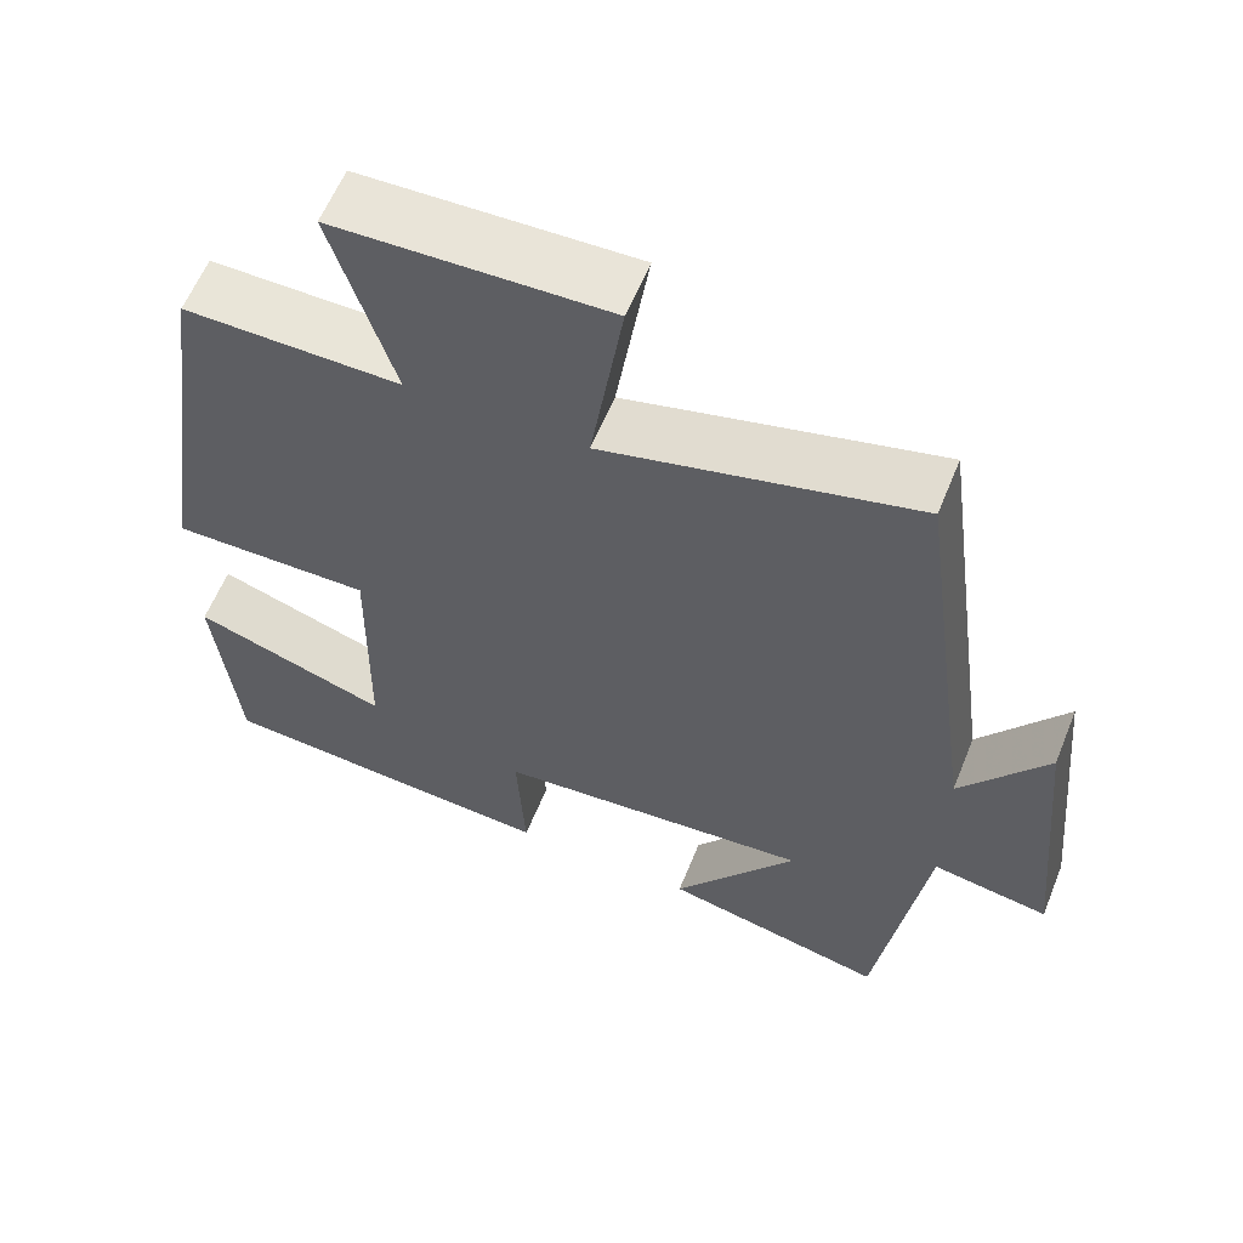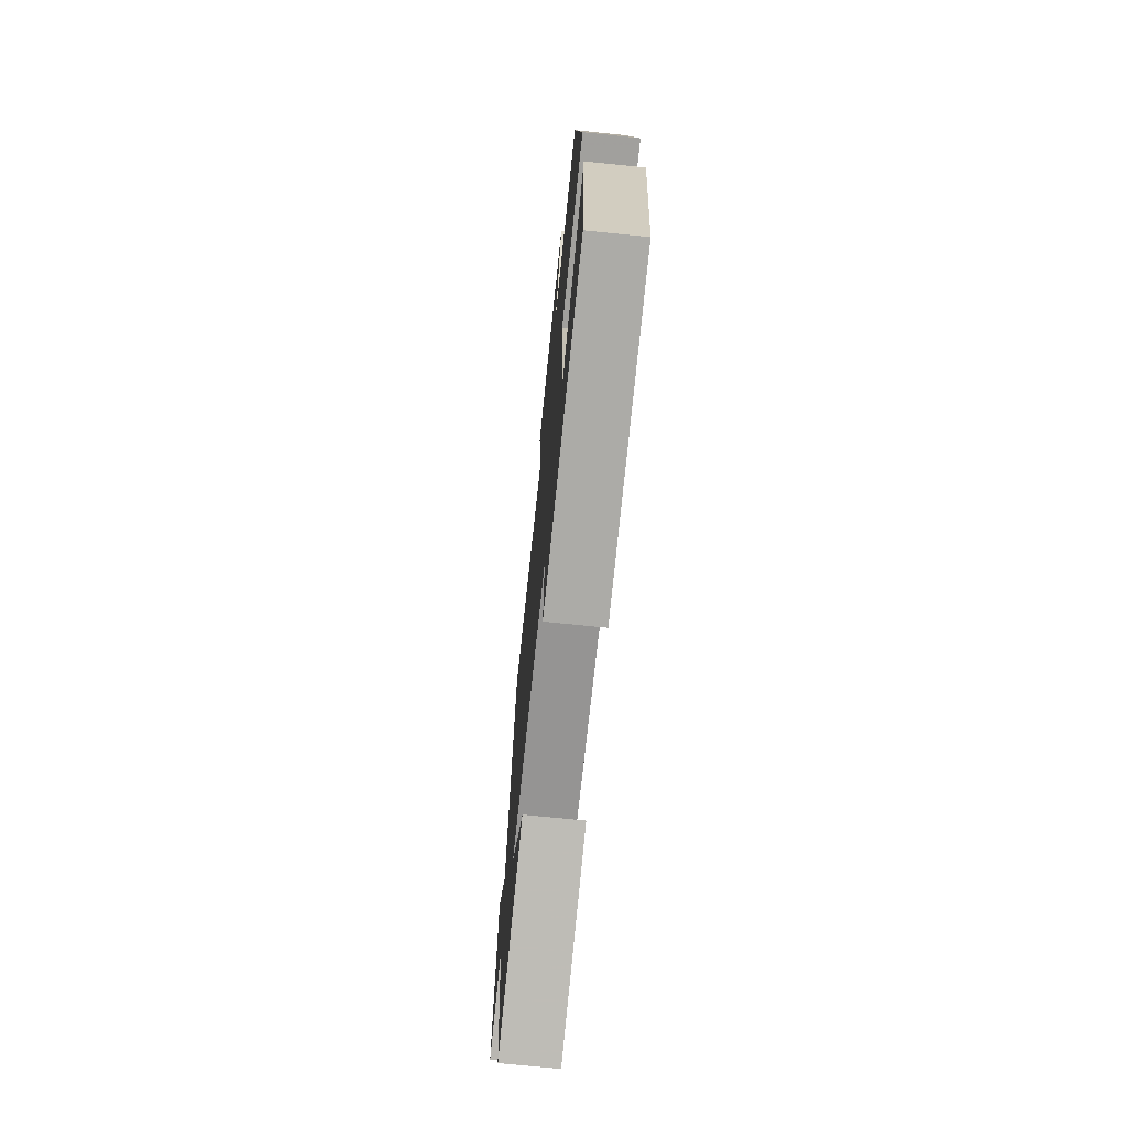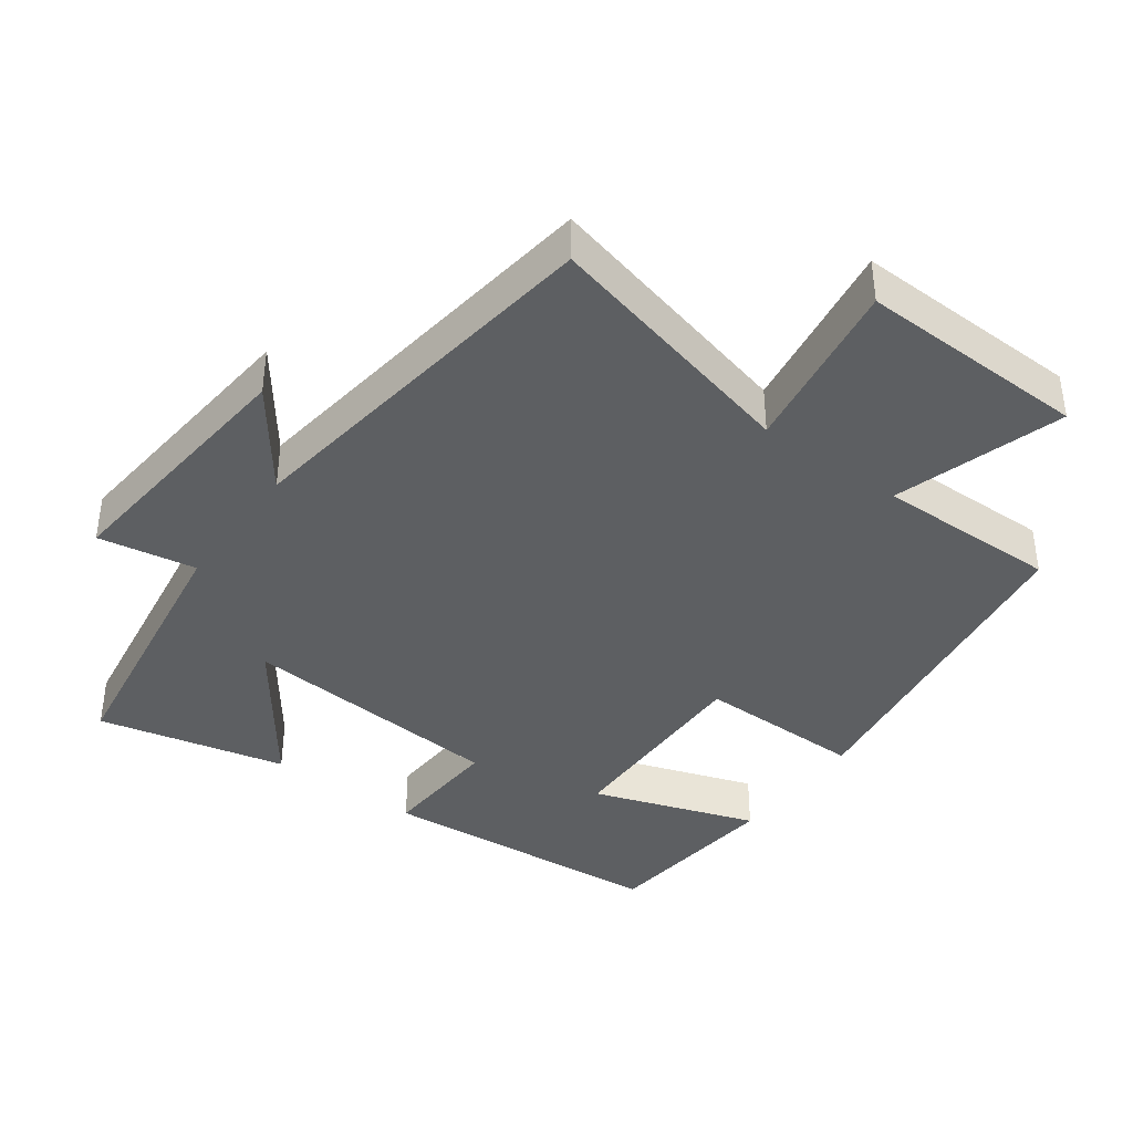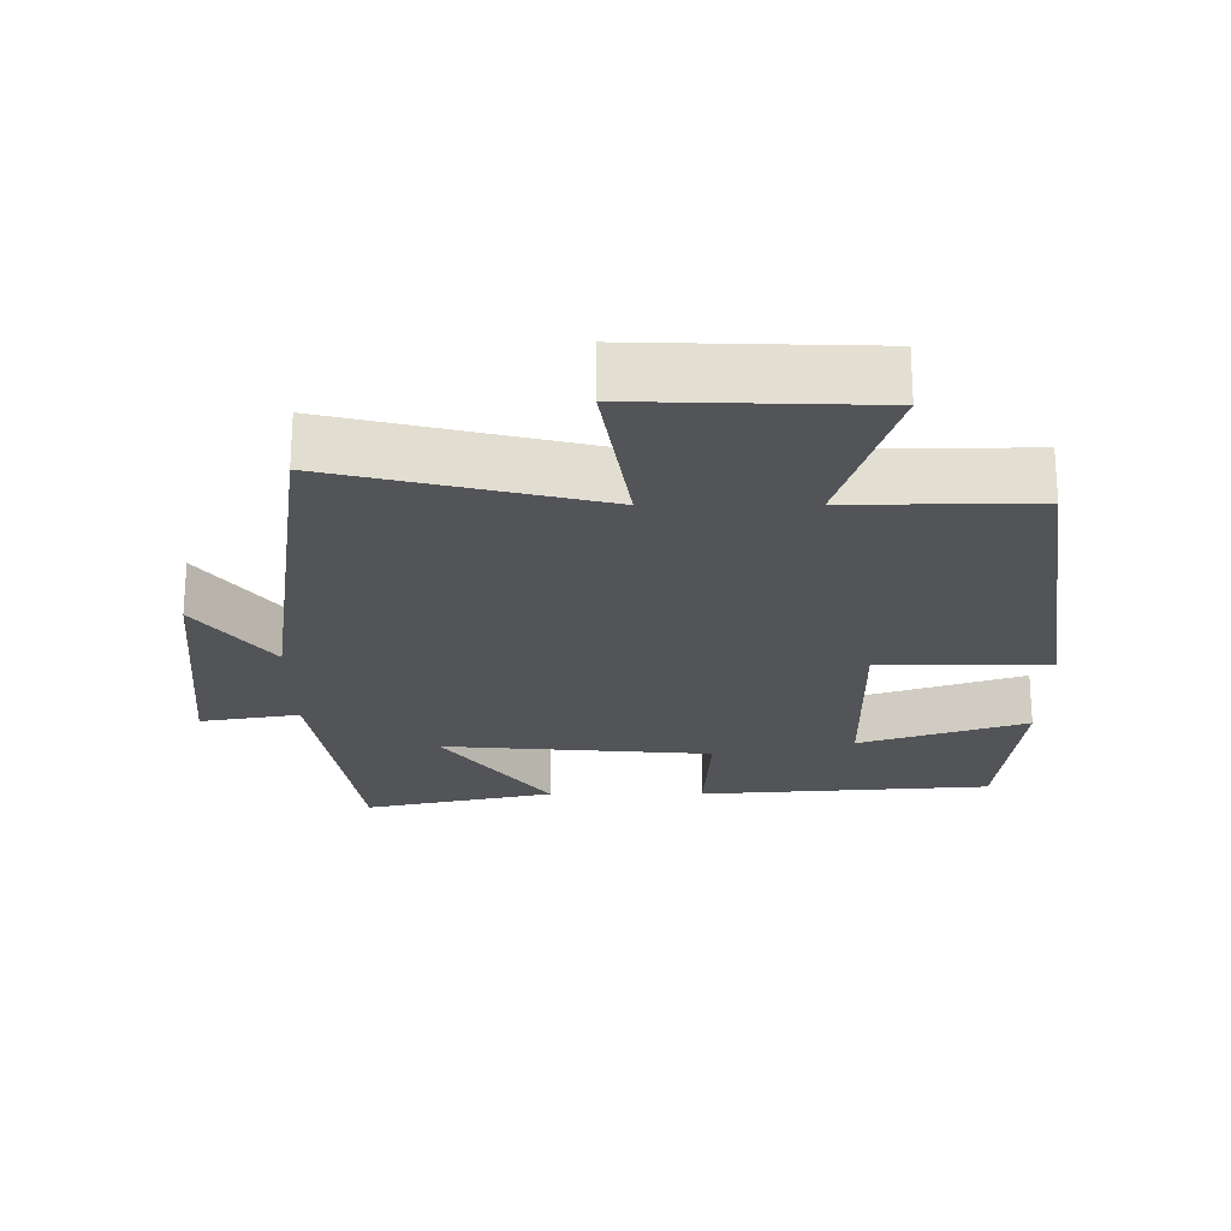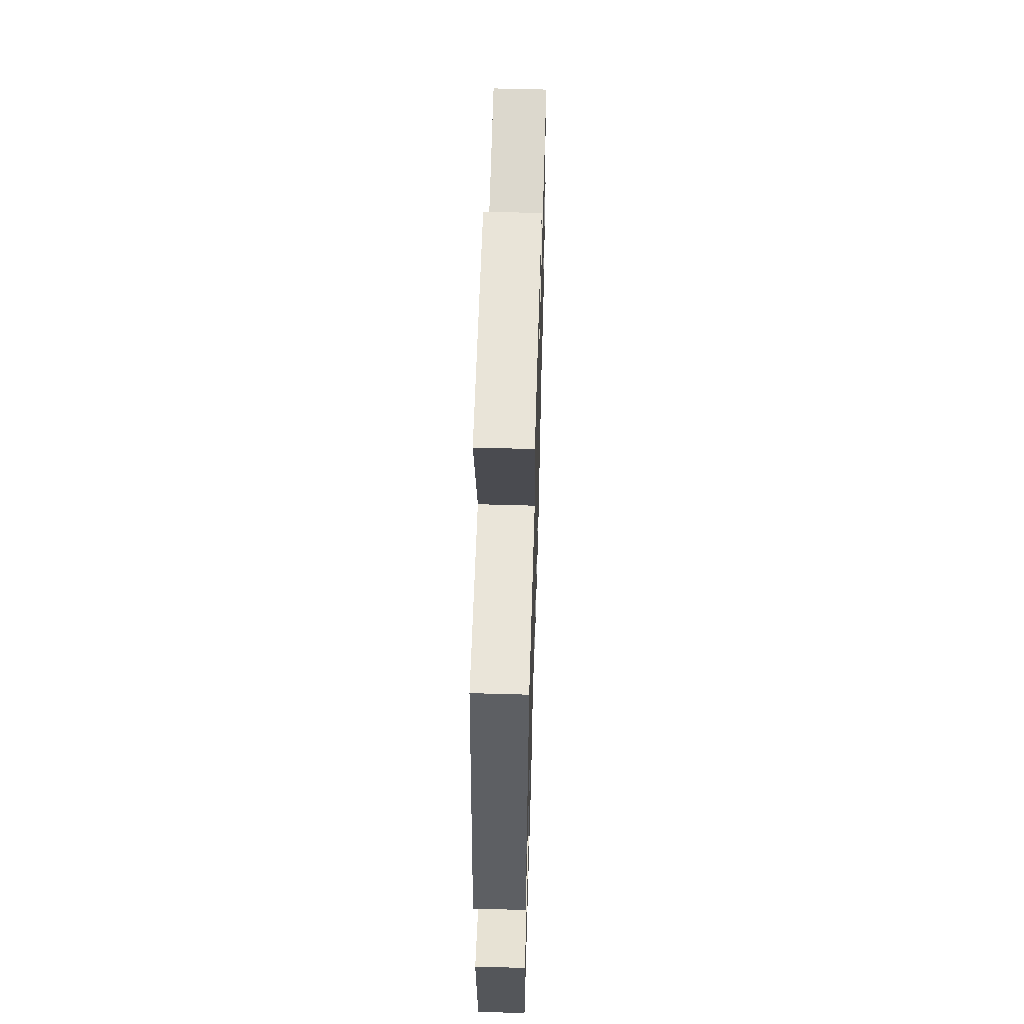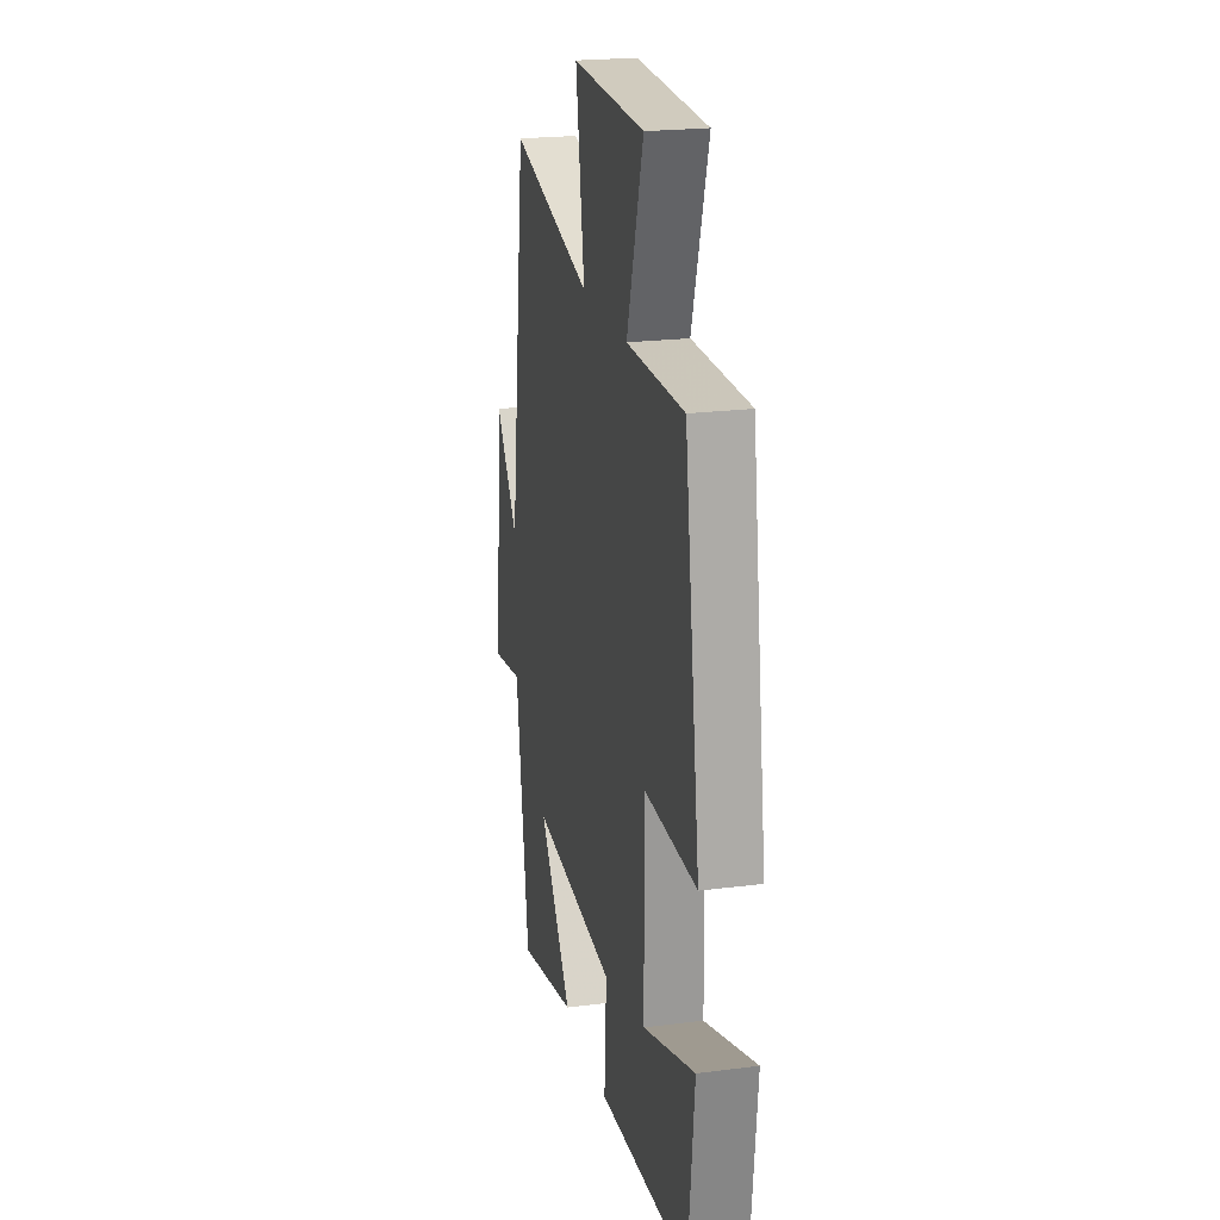
<metadata>
{"format":"obj","ext":"obj","renderer":"f3d","projection":"perspective","resolution":1024,"background":"white","views":[{"elev":59.8,"azim":-158.0,"up":"+Z"},{"elev":-72.0,"azim":84.2,"up":"+Z"},{"elev":-39.7,"azim":-36.0,"up":"+Y"},{"elev":-22.8,"azim":0.2,"up":"+Y"},{"elev":58.5,"azim":91.7,"up":"+Z"},{"elev":21.9,"azim":77.4,"up":"+Z"}]}
</metadata>
<code>
v -0.441 0.07 -0.561
v -0.5 0.07 -0.168
v -0.641 0.07 -0.192
v -0.605 0.07 0.184
v -0.5 0.07 0.042
v -0.425 0.07 0.593
v -0.049 0.07 0.5
v -0.088 0.07 0.753
v 0.242 0.07 0.743
v 0.167 0.07 0.5
v 0.429 0.07 0.503
v 0.5 0.07 0.013
v 0.259 0.07 0.015
v 0.263 0.07 -0.283
v 0.5 0.07 -0.203
v 0.472 0.07 -0.469
v 0.055 0.07 -0.5
v 0.065 0.07 -0.326
v -0.319 0.07 -0.294
v -0.169 0.07 -0.5
v -0.441 0 -0.561
v -0.5 0 -0.168
v -0.641 0 -0.192
v -0.605 0 0.184
v -0.5 0 0.042
v -0.425 0 0.593
v -0.049 0 0.5
v -0.088 0 0.753
v 0.242 0 0.743
v 0.167 0 0.5
v 0.429 0 0.503
v 0.5 0 0.013
v 0.259 0 0.015
v 0.263 0 -0.283
v 0.5 0 -0.203
v 0.472 0 -0.469
v 0.055 0 -0.5
v 0.065 0 -0.326
v -0.319 0 -0.294
v -0.169 0 -0.5
f 19 20 1 2
f 18 19 2
f 16 17 18
f 14 15 16
f 14 16 18
f 13 14 18 2
f 10 11 12 13
f 7 8 9 10
f 7 10 13 2
f 5 6 7 2
f 2 3 4 5
f 22 21 40 39
f 22 39 38
f 38 37 36
f 36 35 34
f 38 36 34
f 22 38 34 33
f 33 32 31 30
f 30 29 28 27
f 22 33 30 27
f 22 27 26 25
f 25 24 23 22
f 1 21 22 2
f 2 22 23 3
f 3 23 24 4
f 4 24 25 5
f 5 25 26 6
f 6 26 27 7
f 7 27 28 8
f 8 28 29 9
f 9 29 30 10
f 10 30 31 11
f 11 31 32 12
f 12 32 33 13
f 13 33 34 14
f 14 34 35 15
f 15 35 36 16
f 16 36 37 17
f 17 37 38 18
f 18 38 39 19
f 19 39 40 20
f 20 40 21 1

</code>
